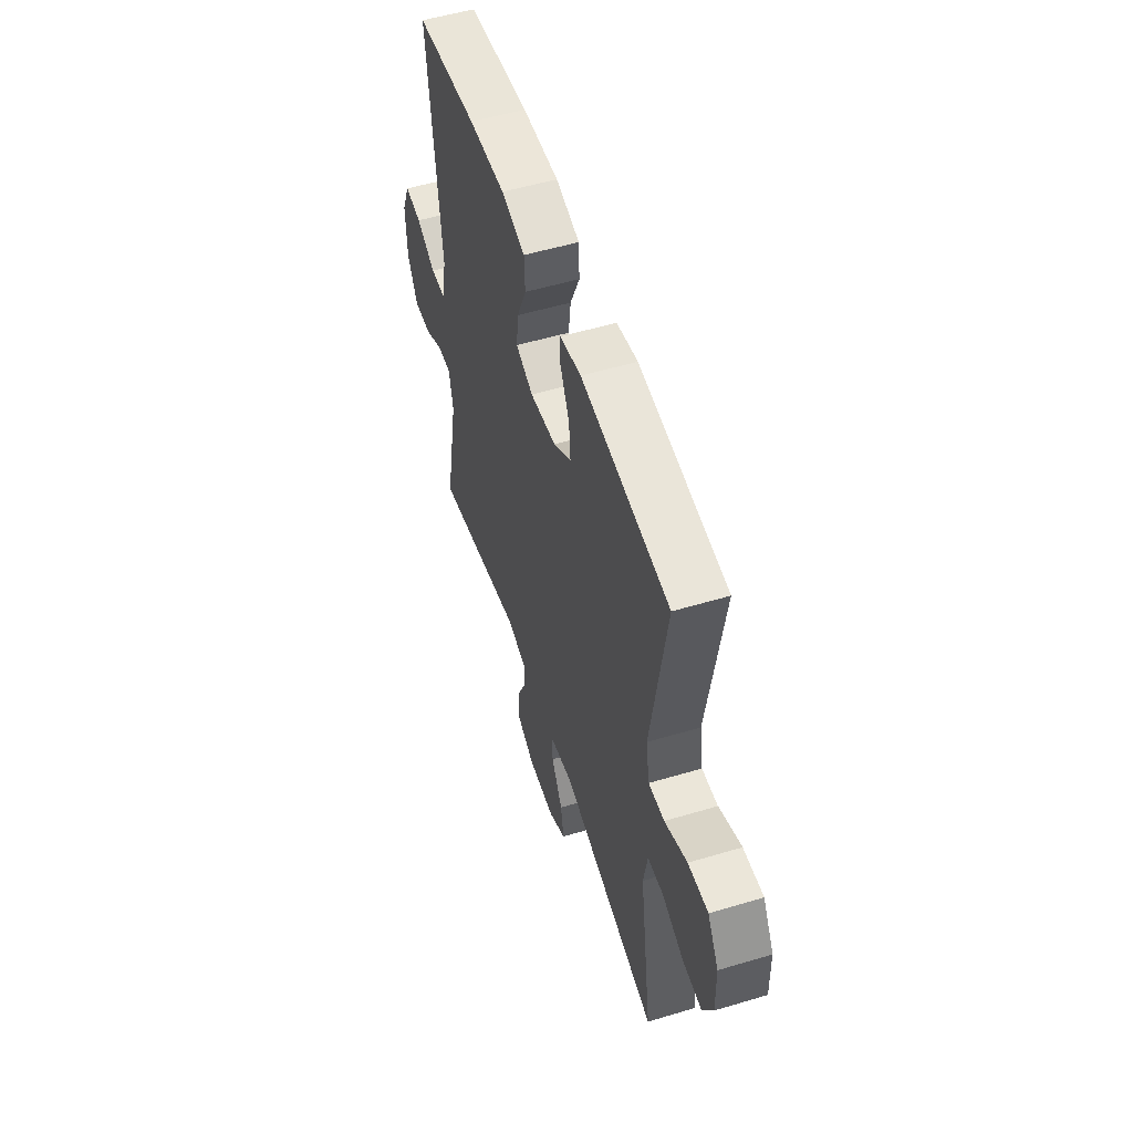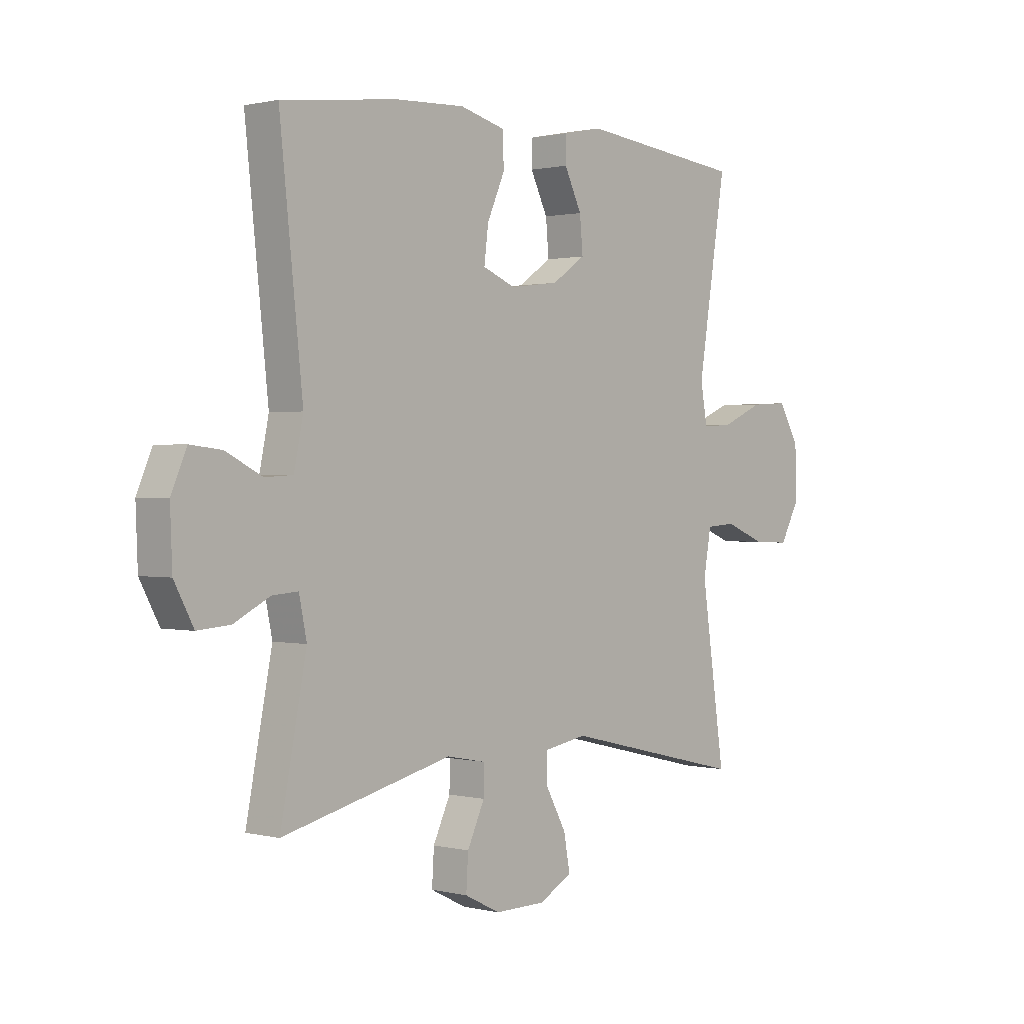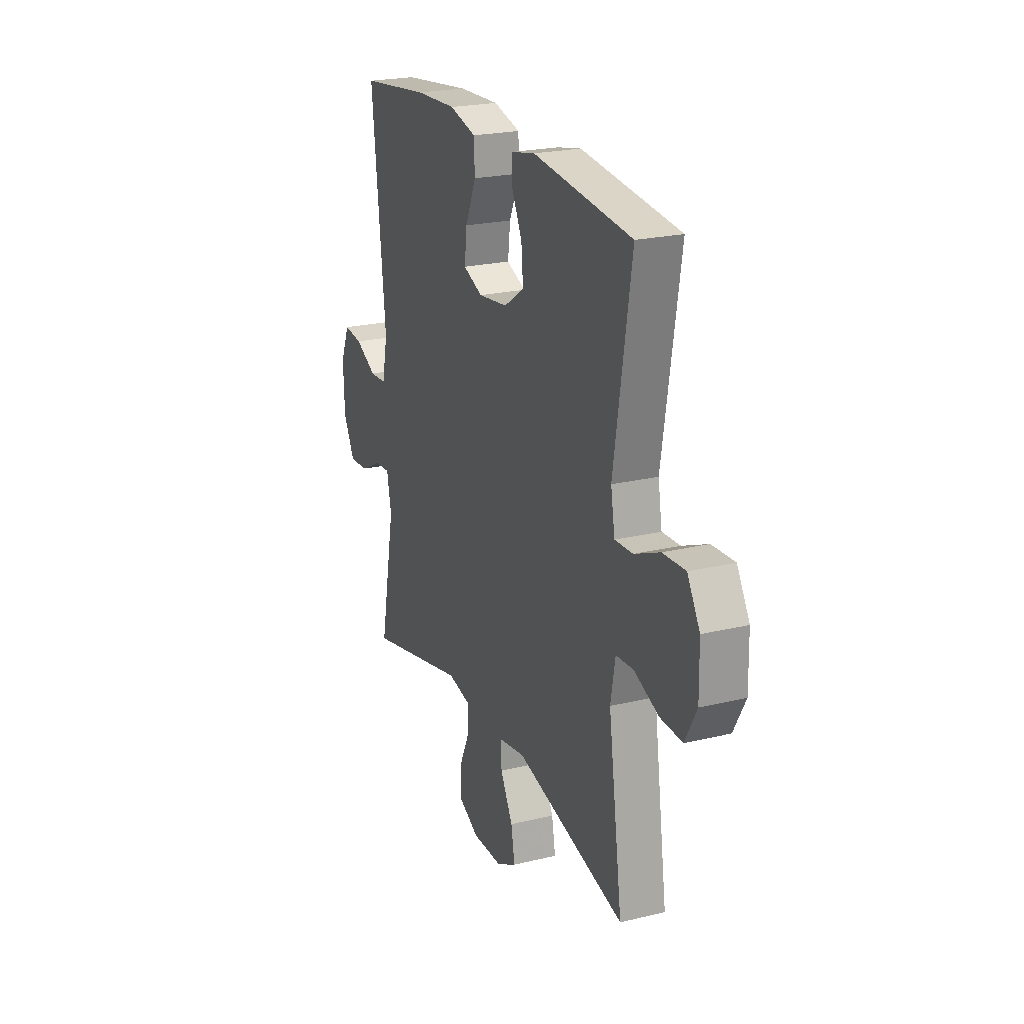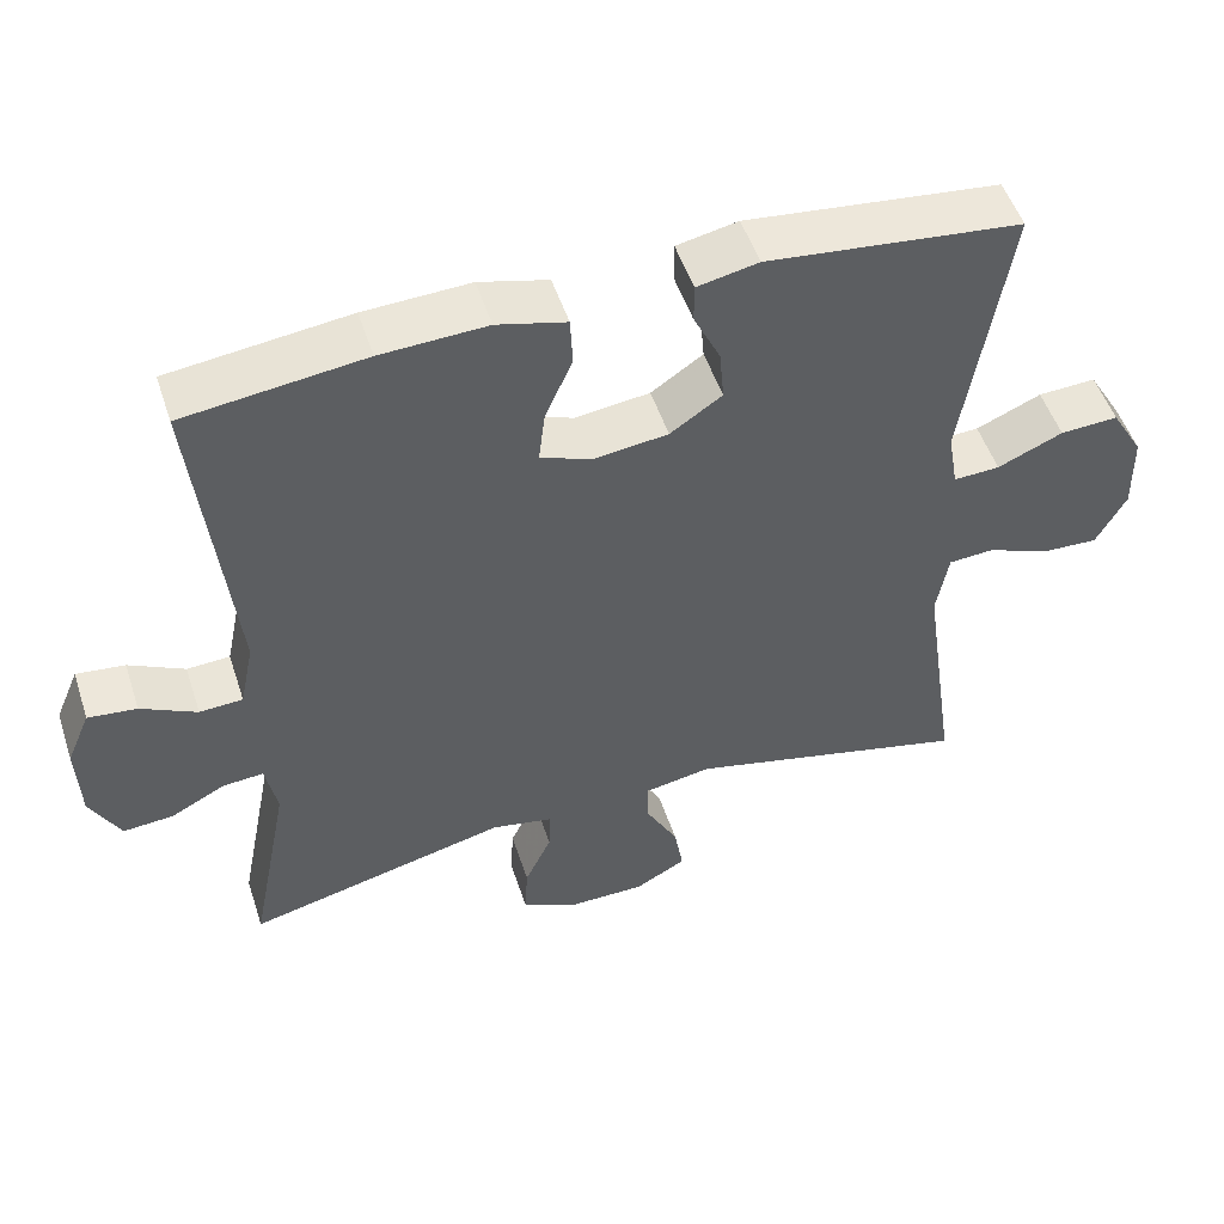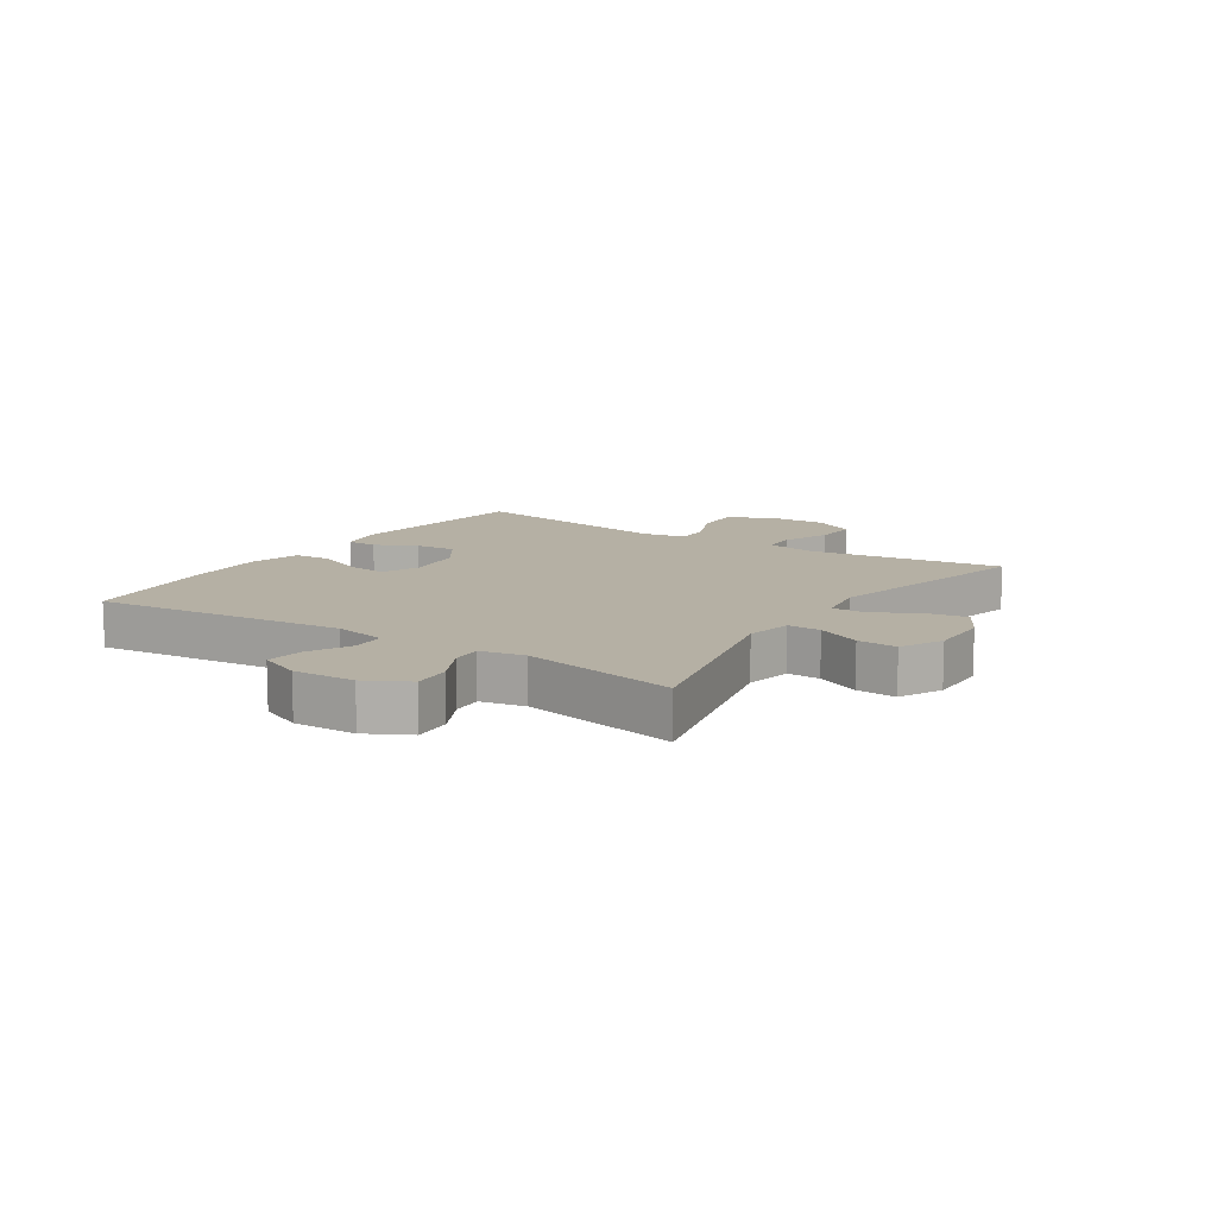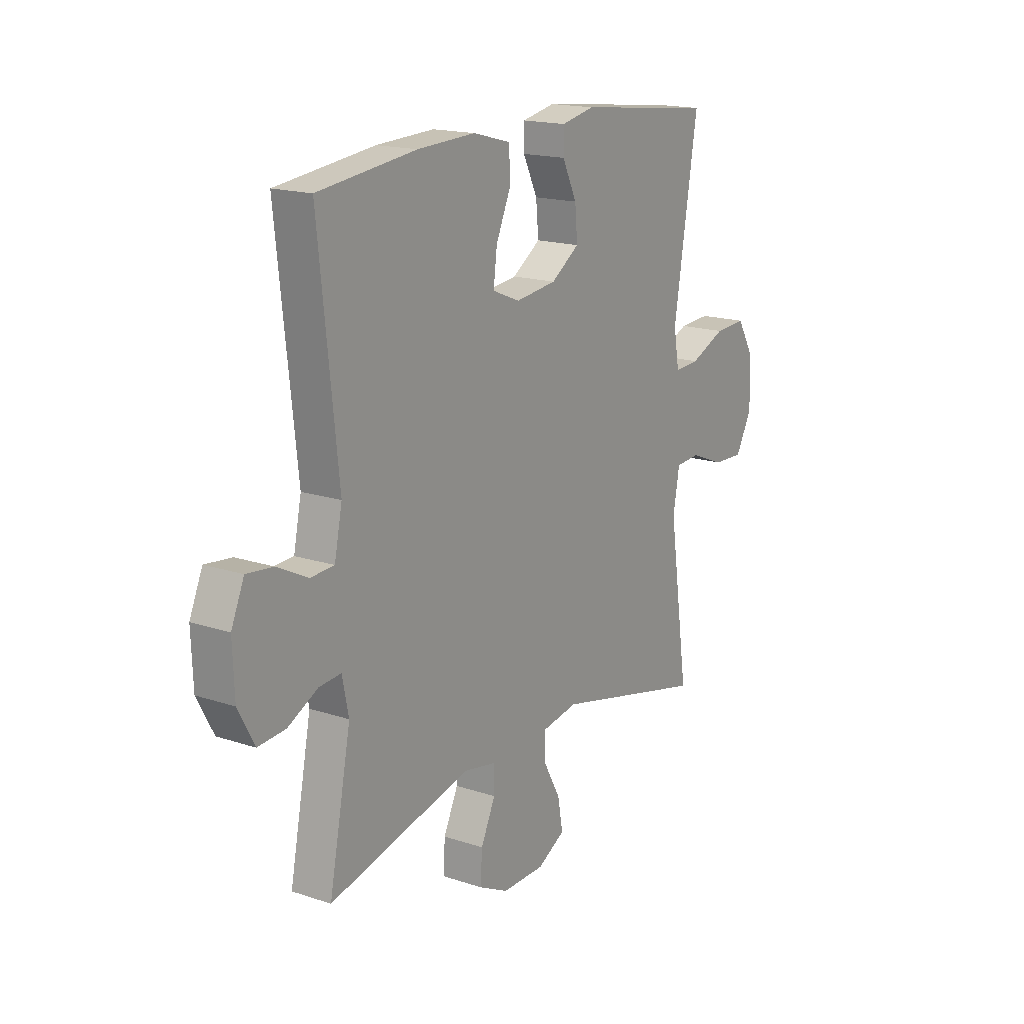
<metadata>
{"format":"obj","ext":"obj","renderer":"f3d","projection":"perspective","resolution":1024,"background":"white","views":[{"elev":53.7,"azim":-107.7,"up":"+Z"},{"elev":0.9,"azim":131.8,"up":"+Z"},{"elev":22.7,"azim":-112.4,"up":"+Z"},{"elev":51.0,"azim":162.0,"up":"+Z"},{"elev":11.6,"azim":123.5,"up":"+Y"},{"elev":17.2,"azim":123.5,"up":"+Z"}]}
</metadata>
<code>
v 0.5 0.07 -0.5
v 0.166 0.07 -0.419
v 0.089 0.07 -0.434
v 0.09 0.07 -0.489
v 0.124 0.07 -0.562
v 0.128 0.07 -0.628
v 0.058 0.07 -0.663
v -0.042 0.07 -0.662
v -0.107 0.07 -0.626
v -0.095 0.07 -0.559
v -0.054 0.07 -0.484
v -0.053 0.07 -0.429
v -0.139 0.07 -0.414
v -0.5 0.07 -0.5
v -0.453 0.07 -0.178
v -0.468 0.07 -0.093
v -0.526 0.07 -0.089
v -0.606 0.07 -0.121
v -0.678 0.07 -0.124
v -0.716 0.07 -0.054
v -0.714 0.07 0.048
v -0.673 0.07 0.117
v -0.599 0.07 0.113
v -0.516 0.07 0.077
v -0.457 0.07 0.074
v -0.444 0.07 0.149
v -0.5 0.07 0.5
v -0.176 0.07 0.536
v -0.098 0.07 0.52
v -0.098 0.07 0.47
v -0.132 0.07 0.4
v -0.138 0.07 0.333
v -0.072 0.07 0.288
v 0.024 0.07 0.276
v 0.088 0.07 0.302
v 0.08 0.07 0.368
v 0.045 0.07 0.448
v 0.048 0.07 0.511
v 0.136 0.07 0.534
v 0.271 0.07 0.528
v 0.5 0.07 0.5
v 0.455 0.07 0.08
v 0.473 0.07 -0.007
v 0.528 0.07 -0.01
v 0.599 0.07 0.026
v 0.661 0.07 0.033
v 0.691 0.07 -0.037
v 0.687 0.07 -0.14
v 0.649 0.07 -0.211
v 0.585 0.07 -0.206
v 0.515 0.07 -0.17
v 0.464 0.07 -0.166
v 0.449 0.07 -0.239
v 0.5 0 -0.5
v 0.166 0 -0.419
v 0.089 0 -0.434
v 0.09 0 -0.489
v 0.124 0 -0.562
v 0.128 0 -0.628
v 0.058 0 -0.663
v -0.042 0 -0.662
v -0.107 0 -0.626
v -0.095 0 -0.559
v -0.054 0 -0.484
v -0.053 0 -0.429
v -0.139 0 -0.414
v -0.5 0 -0.5
v -0.453 0 -0.178
v -0.468 0 -0.093
v -0.526 0 -0.089
v -0.606 0 -0.121
v -0.678 0 -0.124
v -0.716 0 -0.054
v -0.714 0 0.048
v -0.673 0 0.117
v -0.599 0 0.113
v -0.516 0 0.077
v -0.457 0 0.074
v -0.444 0 0.149
v -0.5 0 0.5
v -0.176 0 0.536
v -0.098 0 0.52
v -0.098 0 0.47
v -0.132 0 0.4
v -0.138 0 0.333
v -0.072 0 0.288
v 0.024 0 0.276
v 0.088 0 0.302
v 0.08 0 0.368
v 0.045 0 0.448
v 0.048 0 0.511
v 0.136 0 0.534
v 0.271 0 0.528
v 0.5 0 0.5
v 0.455 0 0.08
v 0.473 0 -0.007
v 0.528 0 -0.01
v 0.599 0 0.026
v 0.661 0 0.033
v 0.691 0 -0.037
v 0.687 0 -0.14
v 0.649 0 -0.211
v 0.585 0 -0.206
v 0.515 0 -0.17
v 0.464 0 -0.166
v 0.449 0 -0.239
f 48 49 50 51
f 48 51 52
f 47 48 52
f 44 45 46 47
f 43 44 47 52
f 42 43 52 53
f 40 41 42
f 39 40 42 53
f 36 37 38 39
f 35 36 39 53
f 28 29 30 31
f 26 27 28 31
f 25 26 31 32
f 21 22 23 24
f 21 24 25
f 20 21 25
f 17 18 19 20
f 16 17 20 25
f 15 16 25 32
f 13 14 15 32
f 8 9 10 11
f 8 11 12
f 7 8 12
f 4 5 6 7
f 3 4 7 12
f 2 3 12 13
f 34 35 53 1
f 2 13 32 33
f 1 2 33 34
f 104 103 102 101
f 105 104 101
f 105 101 100
f 100 99 98 97
f 105 100 97 96
f 106 105 96 95
f 95 94 93
f 106 95 93 92
f 92 91 90 89
f 106 92 89 88
f 84 83 82 81
f 84 81 80 79
f 85 84 79 78
f 77 76 75 74
f 78 77 74
f 78 74 73
f 73 72 71 70
f 78 73 70 69
f 85 78 69 68
f 85 68 67 66
f 64 63 62 61
f 65 64 61
f 65 61 60
f 60 59 58 57
f 65 60 57 56
f 66 65 56 55
f 54 106 88 87
f 86 85 66 55
f 87 86 55 54
f 1 54 55 2
f 2 55 56 3
f 3 56 57 4
f 4 57 58 5
f 5 58 59 6
f 6 59 60 7
f 7 60 61 8
f 8 61 62 9
f 9 62 63 10
f 10 63 64 11
f 11 64 65 12
f 12 65 66 13
f 13 66 67 14
f 14 67 68 15
f 15 68 69 16
f 16 69 70 17
f 17 70 71 18
f 18 71 72 19
f 19 72 73 20
f 20 73 74 21
f 21 74 75 22
f 22 75 76 23
f 23 76 77 24
f 24 77 78 25
f 25 78 79 26
f 26 79 80 27
f 27 80 81 28
f 28 81 82 29
f 29 82 83 30
f 30 83 84 31
f 31 84 85 32
f 32 85 86 33
f 33 86 87 34
f 34 87 88 35
f 35 88 89 36
f 36 89 90 37
f 37 90 91 38
f 38 91 92 39
f 39 92 93 40
f 40 93 94 41
f 41 94 95 42
f 42 95 96 43
f 43 96 97 44
f 44 97 98 45
f 45 98 99 46
f 46 99 100 47
f 47 100 101 48
f 48 101 102 49
f 49 102 103 50
f 50 103 104 51
f 51 104 105 52
f 52 105 106 53
f 53 106 54 1

</code>
